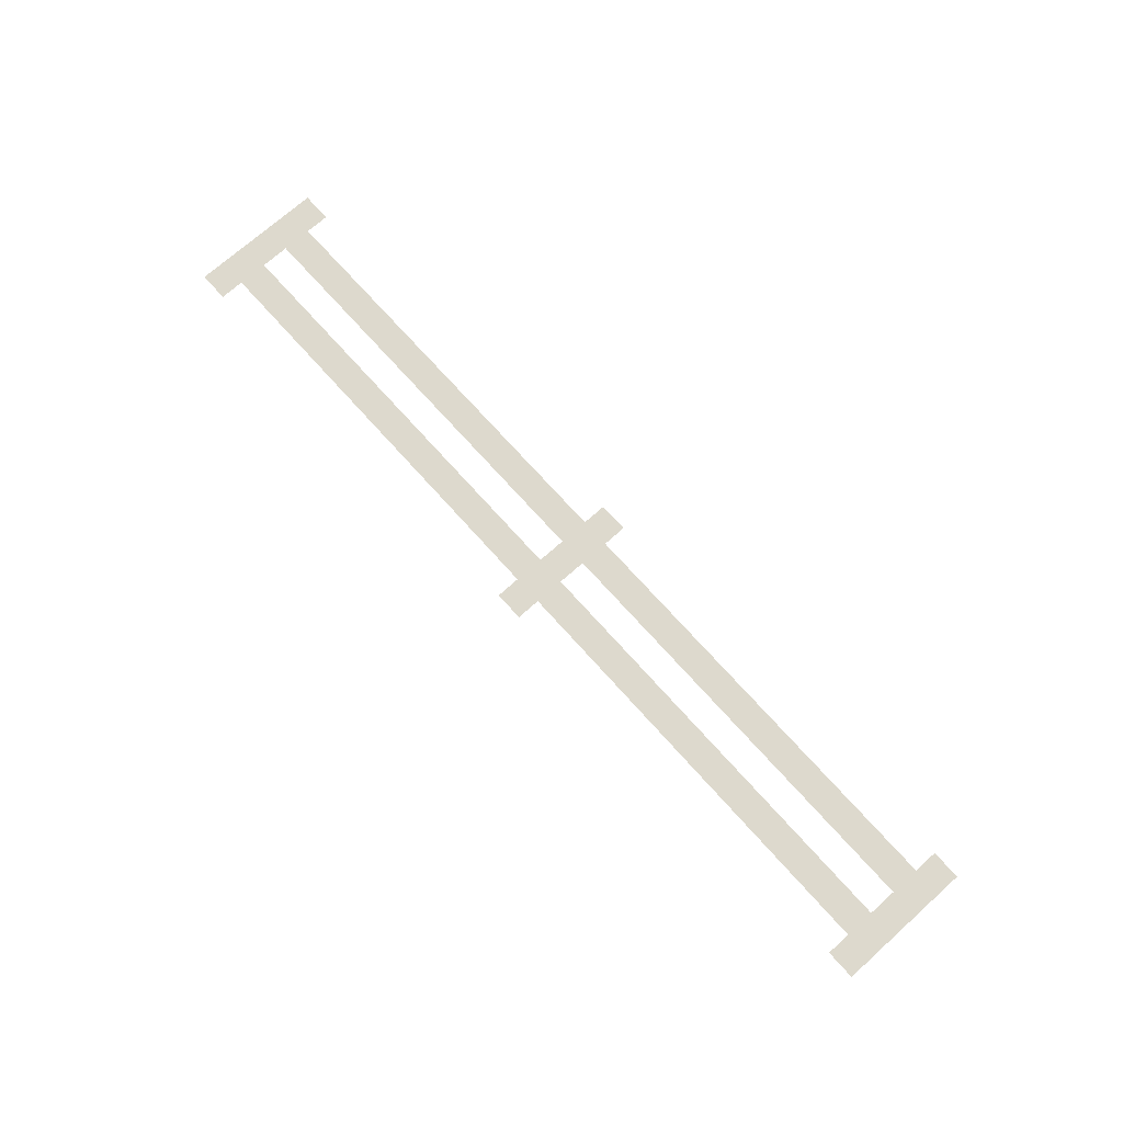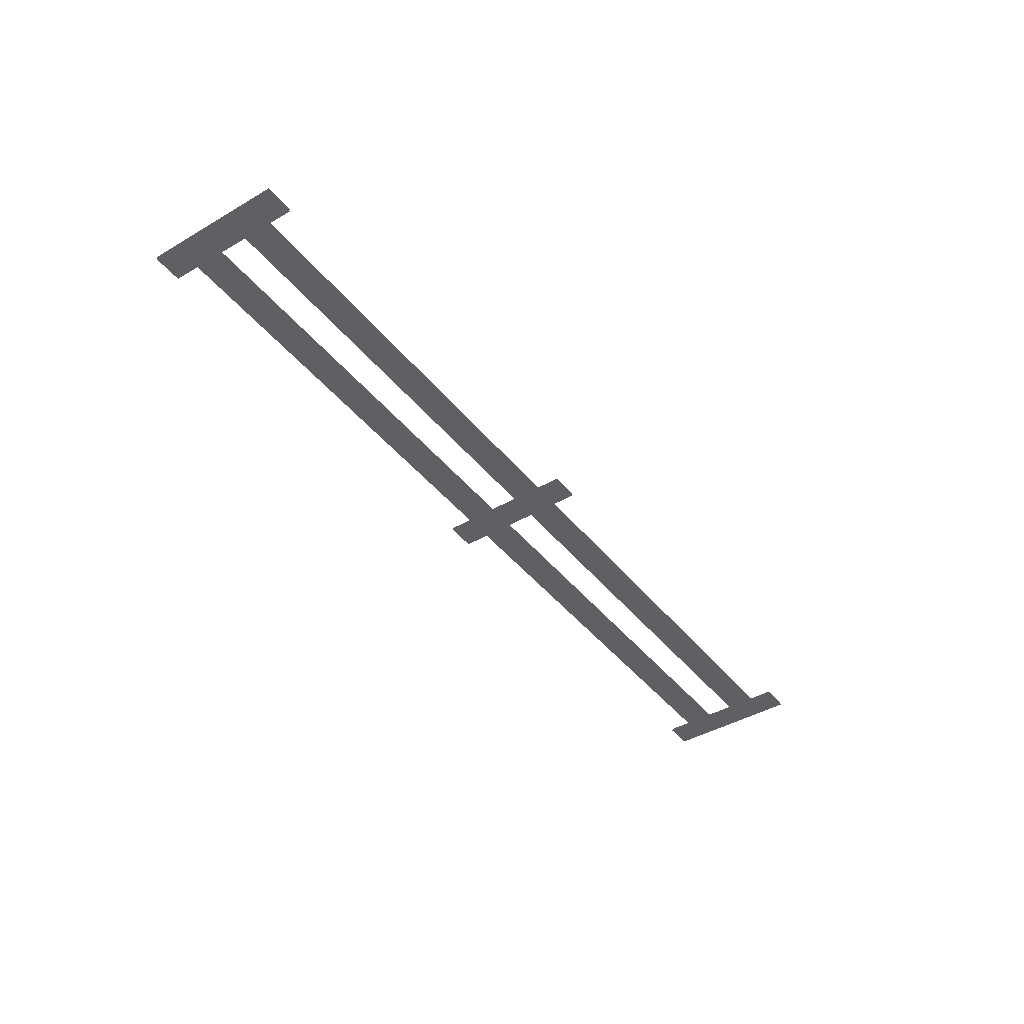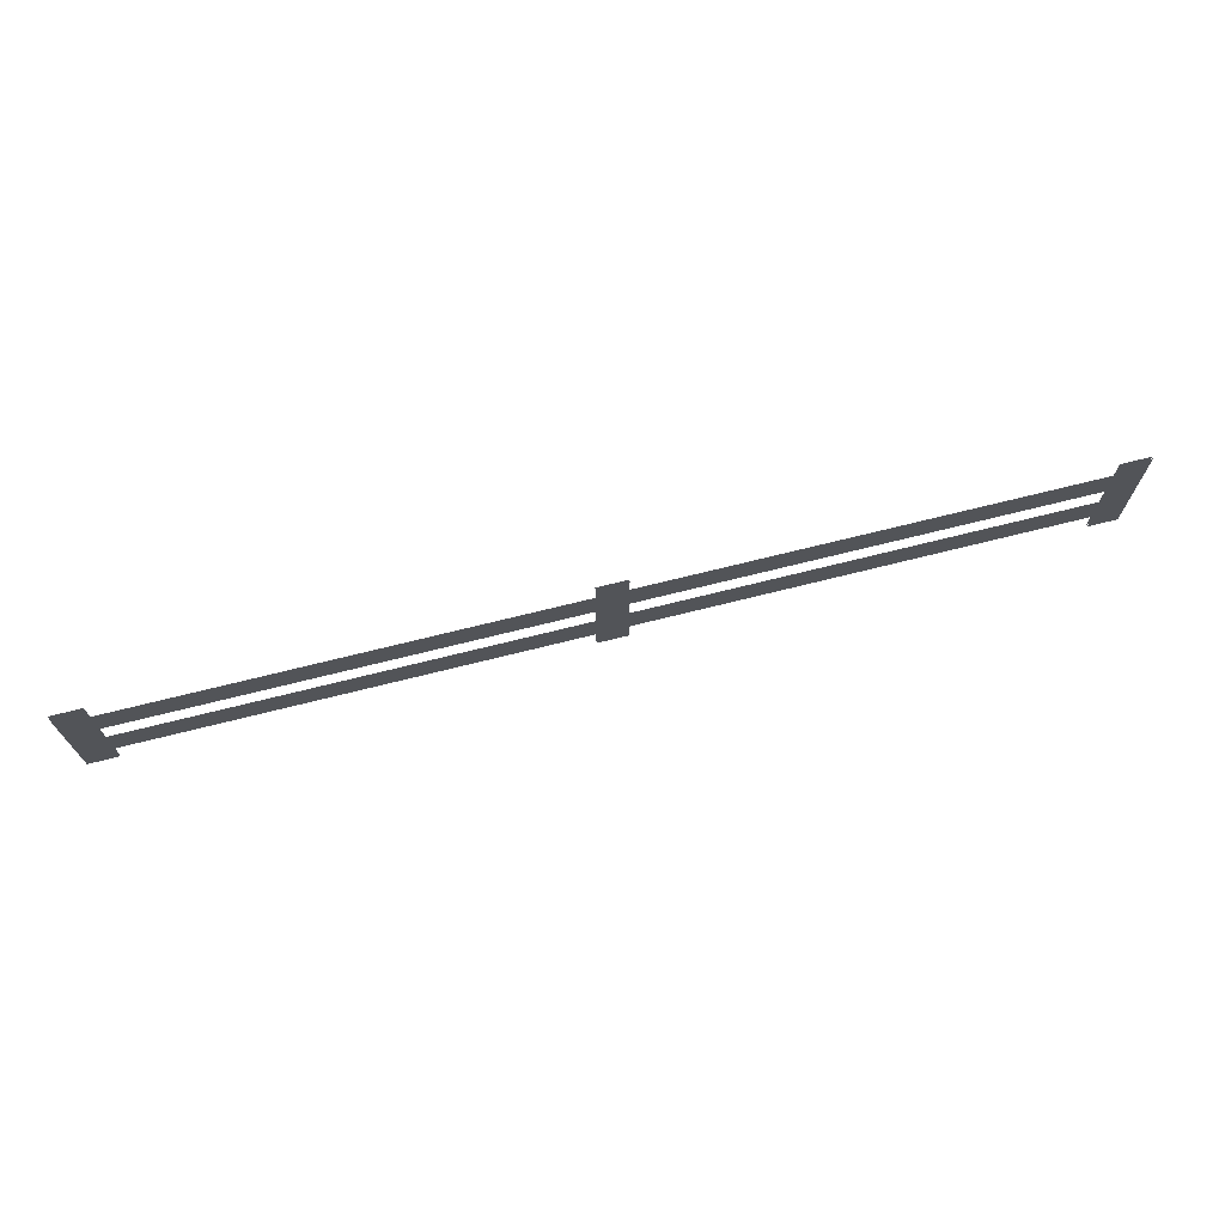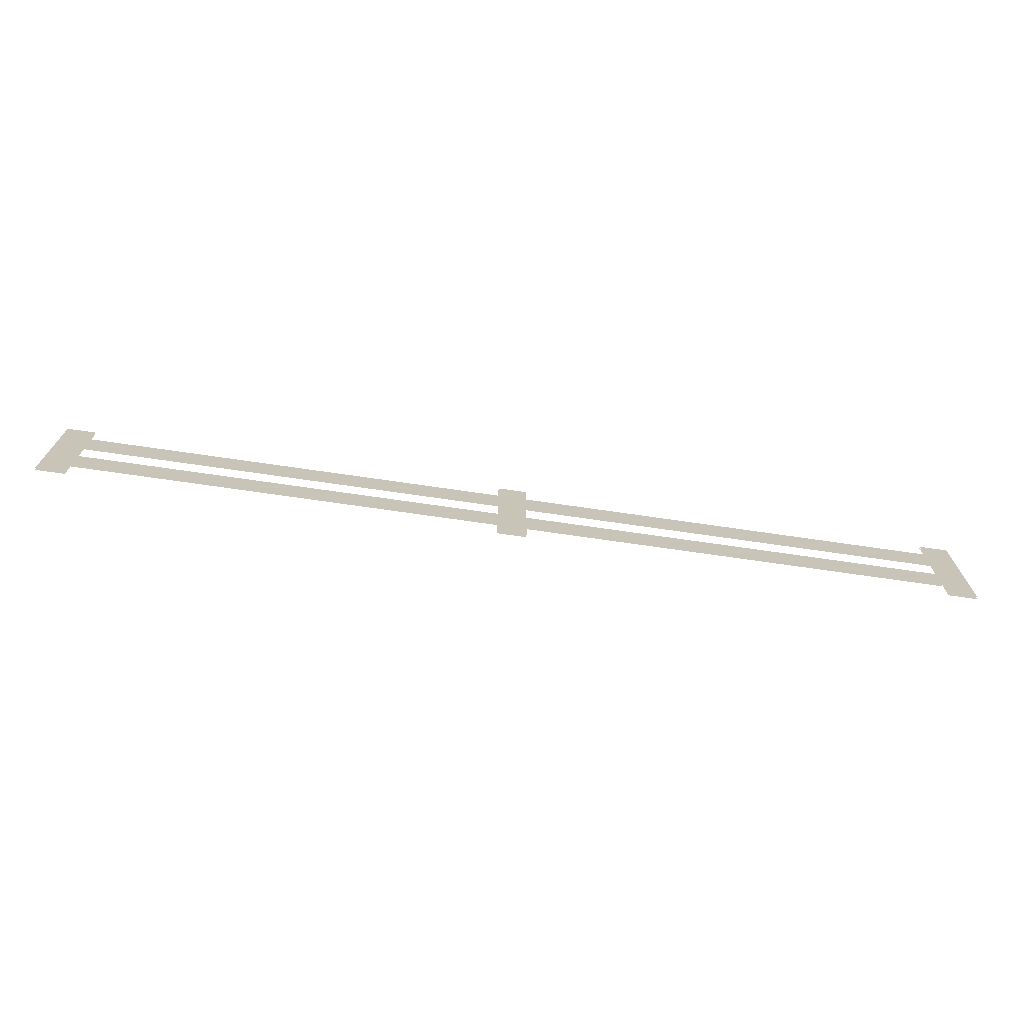
<metadata>
{"format":"obj","ext":"obj","renderer":"f3d","projection":"perspective","resolution":1024,"background":"white","views":[{"elev":71.9,"azim":48.2,"up":"+Y"},{"elev":-42.3,"azim":-54.9,"up":"+Y"},{"elev":70.3,"azim":165.9,"up":"+Z"},{"elev":-71.0,"azim":-8.3,"up":"+Z"}]}
</metadata>
<code>
g royale_fence_farm_long_lod01
v 4.55 -0.009196 -0.04077
v 4.55 -0.009195 1.359
v 4.85 -0.009188 1.359
v 4.85 -0.009187 -0.04077
v -0.15 -0.009205 -0.04077
v -0.15 -0.009205 1.359
v 0.15 -0.009197 1.359
v 0.15 -0.009199 -0.04077
v 4.55 -0.008976 0.2092
v -4.55 -0.008985 0.2092
v -4.55 -0.008984 0.5092
v 4.55 -0.008976 0.5092
v 4.55 -0.008976 0.8092
v -4.55 -0.008985 0.8092
v -4.55 -0.008985 1.109
v 4.55 -0.008976 1.109
v -4.85 -0.009205 -0.04077
v -4.85 -0.009205 1.359
v -4.55 -0.009197 1.359
v -4.55 -0.009199 -0.04077
v 4.55 0.0108 -0.04077
v 4.85 0.01081 -0.04077
v 4.85 0.01081 1.359
v 4.55 0.0108 1.359
v -0.15 0.0108 -0.04077
v 0.15 0.0108 -0.04077
v 0.15 0.0108 1.359
v -0.15 0.0108 1.359
v 4.55 0.01102 0.2092
v 4.55 0.01102 0.5092
v -4.55 0.01102 0.5092
v -4.55 0.01102 0.2092
v 4.55 0.01102 0.8092
v 4.55 0.01102 1.109
v -4.55 0.01101 1.109
v -4.55 0.01102 0.8092
v -4.85 0.0108 -0.04077
v -4.55 0.0108 -0.04077
v -4.55 0.0108 1.359
v -4.85 0.0108 1.359
g royale_fence_farm_long_lod01_0
f 3 2 1
f 4 3 1
f 7 6 5
f 8 7 5
f 11 10 9
f 12 11 9
f 15 14 13
f 16 15 13
f 19 18 17
f 20 19 17
f 23 22 21
f 24 23 21
f 27 26 25
f 28 27 25
f 31 30 29
f 32 31 29
f 35 34 33
f 36 35 33
f 39 38 37
f 40 39 37

</code>
